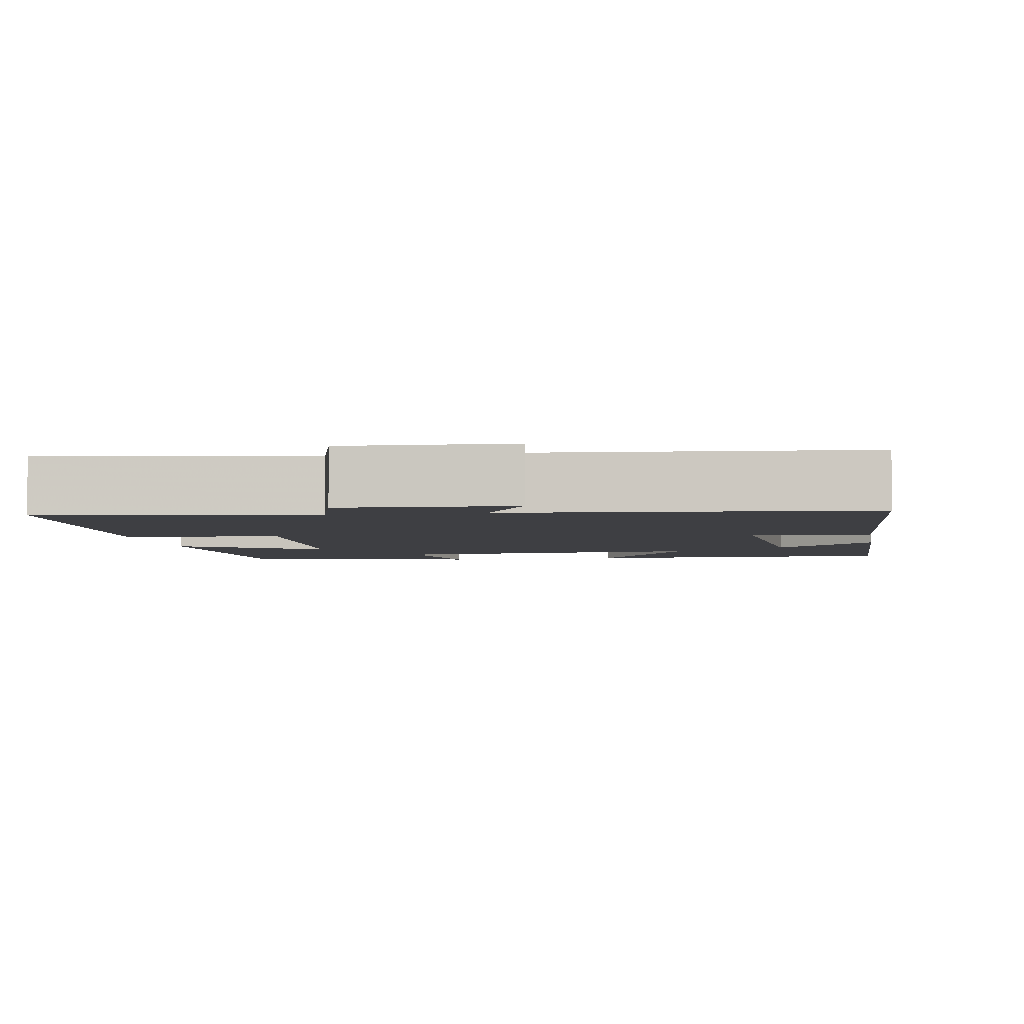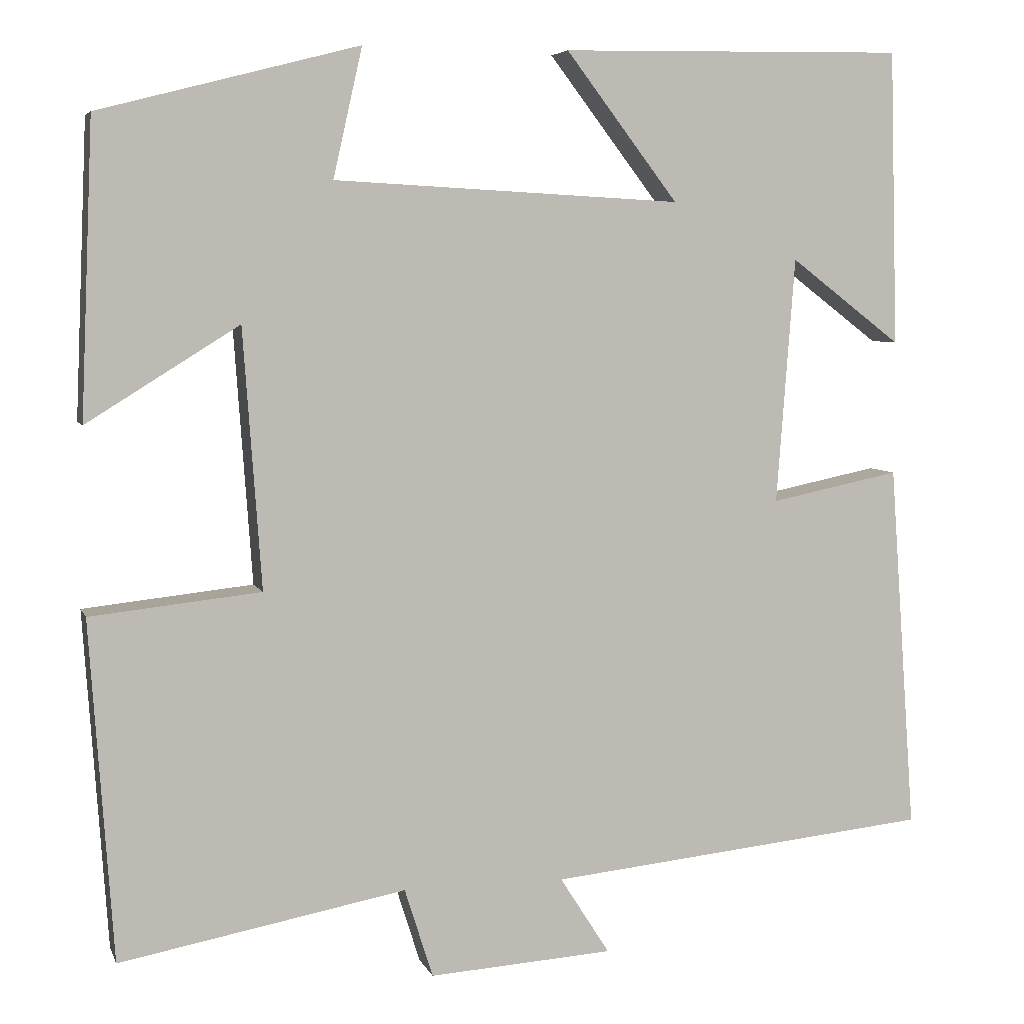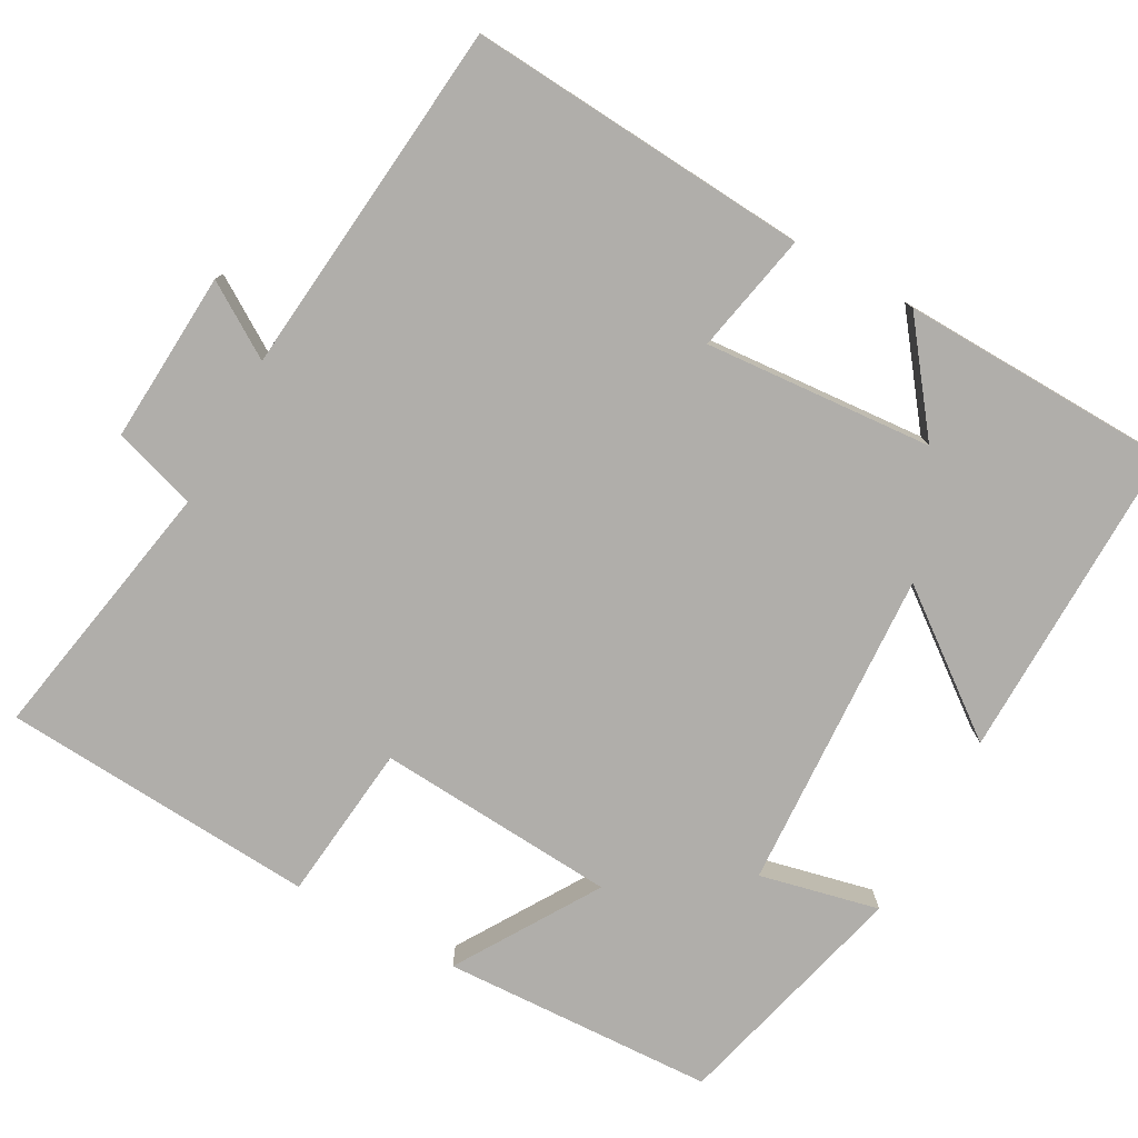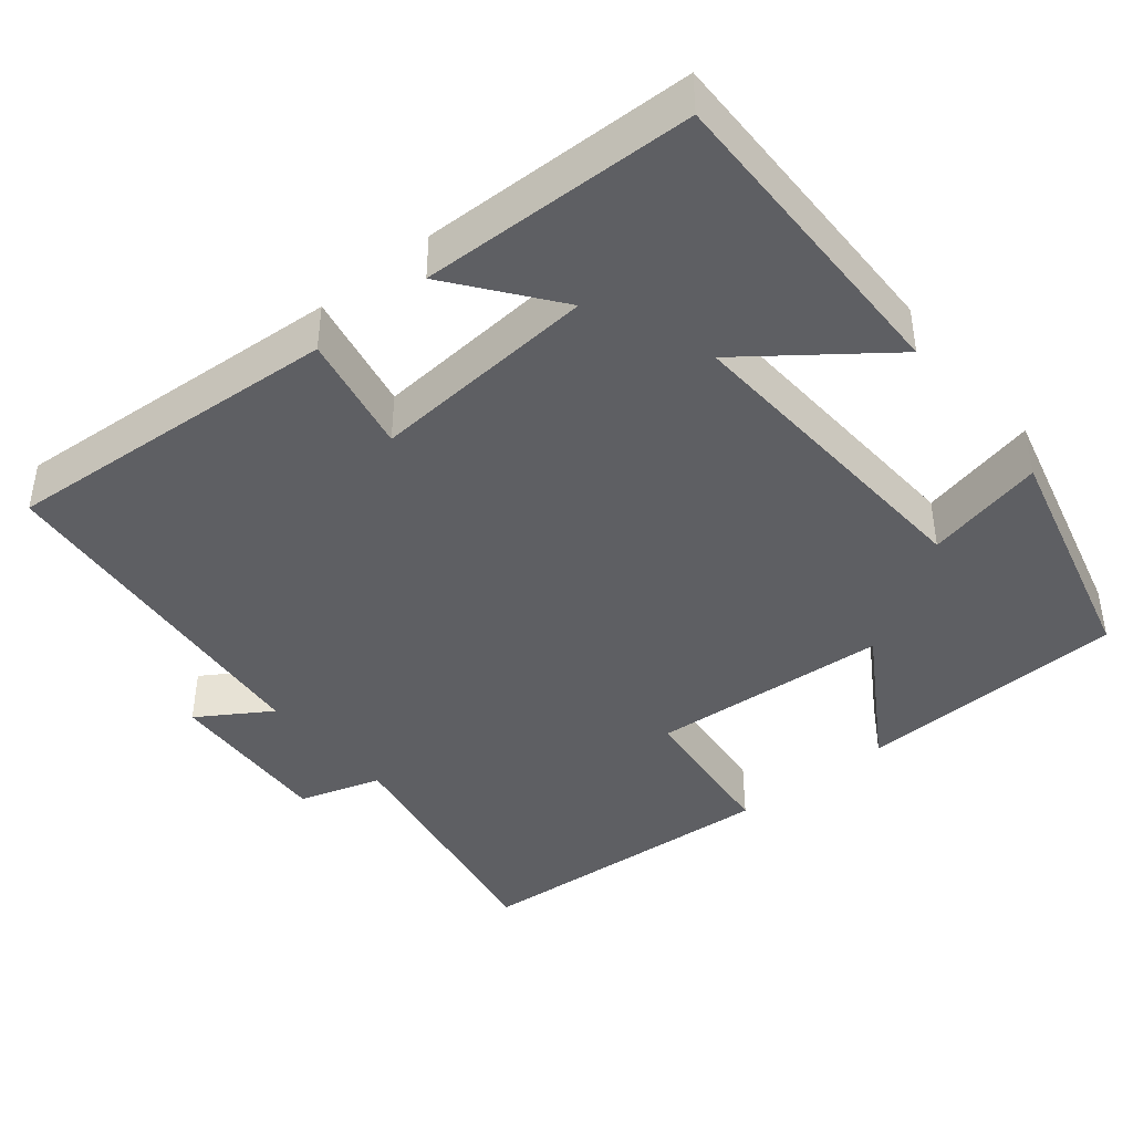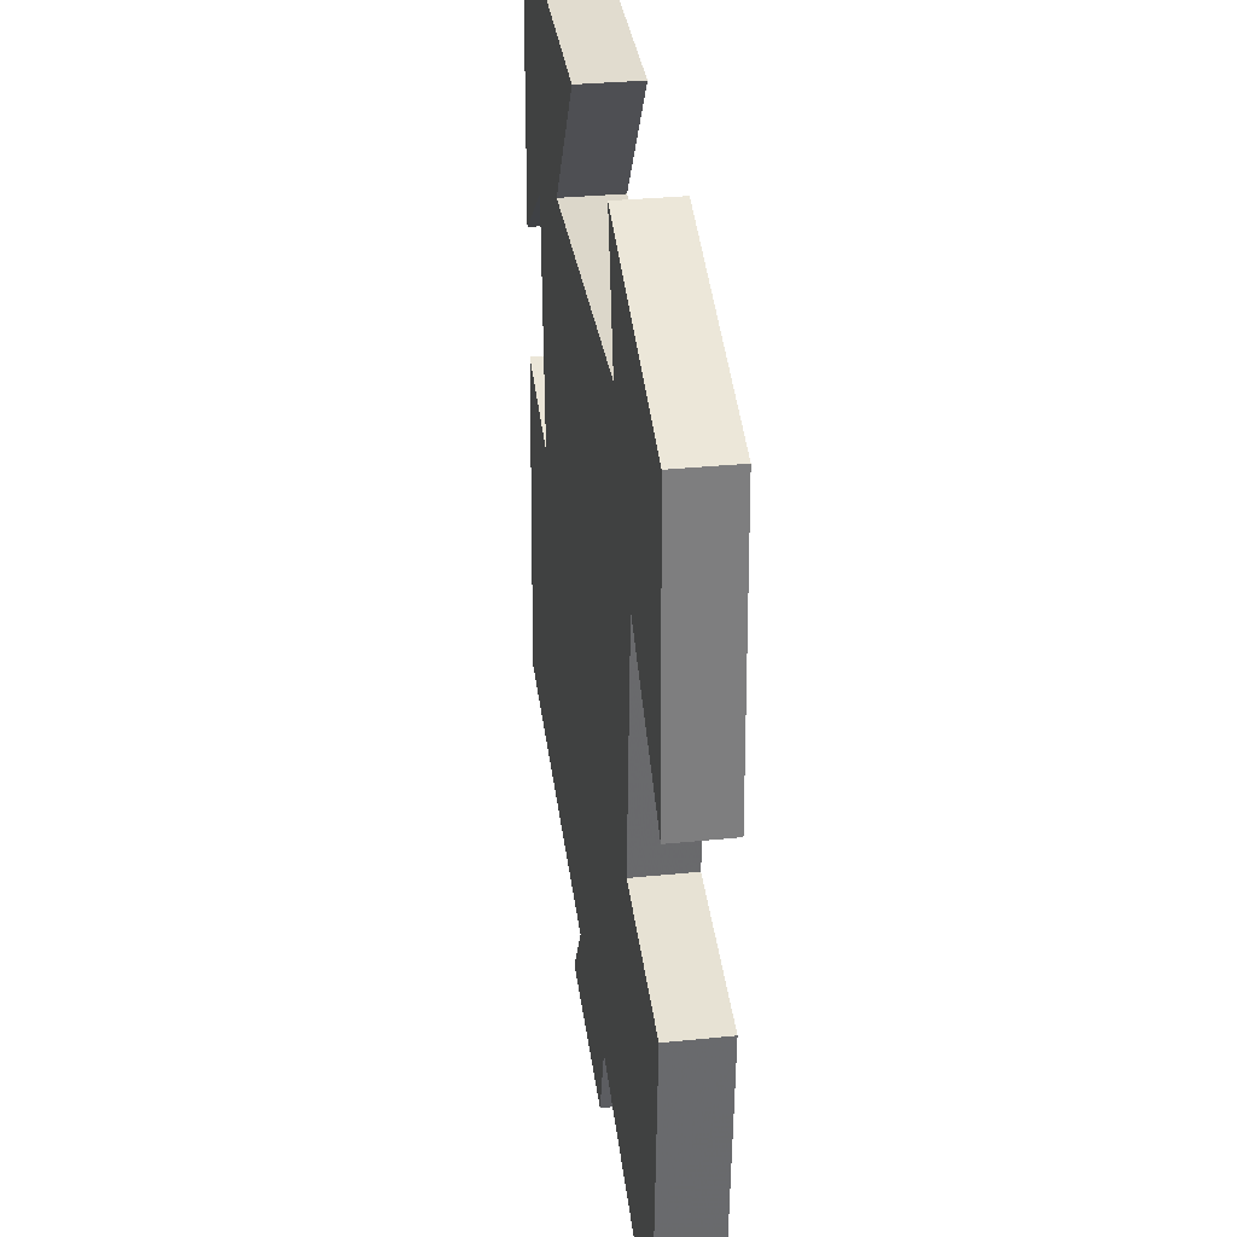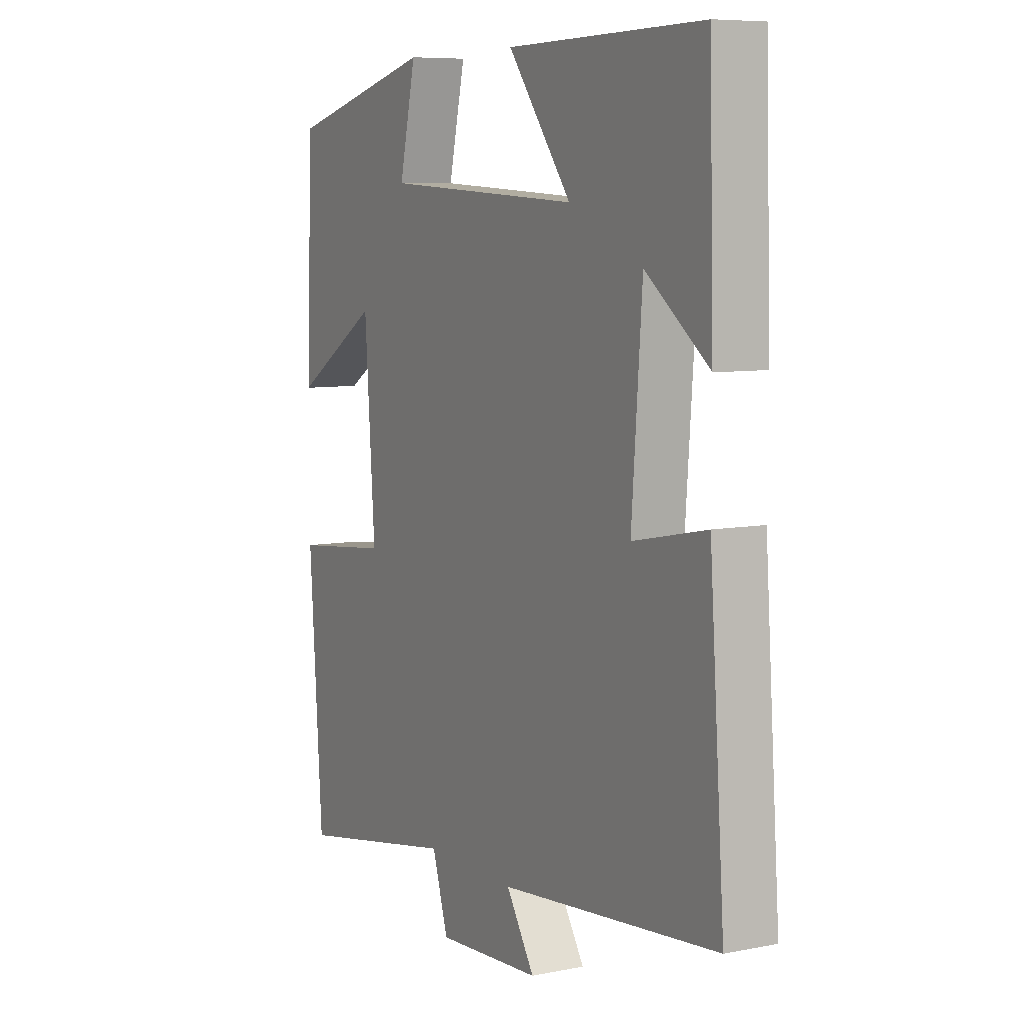
<metadata>
{"format":"obj","ext":"obj","renderer":"f3d","projection":"perspective","resolution":1024,"background":"white","views":[{"elev":-4.3,"azim":-169.7,"up":"+Y"},{"elev":5.6,"azim":164.8,"up":"+Z"},{"elev":-77.8,"azim":-118.8,"up":"+Y"},{"elev":-41.9,"azim":-50.6,"up":"+Y"},{"elev":33.5,"azim":82.2,"up":"+Z"},{"elev":7.6,"azim":-119.1,"up":"+Z"}]}
</metadata>
<code>
v 0.472 0.07 -0.564
v 0.127 0.07 -0.5
v 0.093 0.07 -0.608
v -0.129 0.07 -0.594
v -0.069 0.07 -0.5
v -0.532 0.07 -0.453
v -0.5 0.07 -0.01
v -0.344 0.07 -0.042
v -0.366 0.07 0.254
v -0.5 0.07 0.152
v -0.49 0.07 0.507
v -0.075 0.07 0.5
v -0.21 0.07 0.323
v 0.208 0.07 0.345
v 0.173 0.07 0.5
v 0.485 0.07 0.419
v 0.5 0.07 0.065
v 0.317 0.07 0.179
v 0.295 0.07 -0.133
v 0.5 0.07 -0.155
v 0.472 0 -0.564
v 0.127 0 -0.5
v 0.093 0 -0.608
v -0.129 0 -0.594
v -0.069 0 -0.5
v -0.532 0 -0.453
v -0.5 0 -0.01
v -0.344 0 -0.042
v -0.366 0 0.254
v -0.5 0 0.152
v -0.49 0 0.507
v -0.075 0 0.5
v -0.21 0 0.323
v 0.208 0 0.345
v 0.173 0 0.5
v 0.485 0 0.419
v 0.5 0 0.065
v 0.317 0 0.179
v 0.295 0 -0.133
v 0.5 0 -0.155
f 19 20 1 2
f 18 19 2
f 15 16 17 18
f 14 15 18
f 13 14 18 2
f 11 12 13
f 9 10 11
f 9 11 13 2
f 5 6 7 8
f 5 8 9 2
f 2 3 4 5
f 22 21 40 39
f 22 39 38
f 38 37 36 35
f 38 35 34
f 22 38 34 33
f 33 32 31
f 31 30 29
f 22 33 31 29
f 28 27 26 25
f 22 29 28 25
f 25 24 23 22
f 1 21 22 2
f 2 22 23 3
f 3 23 24 4
f 4 24 25 5
f 5 25 26 6
f 6 26 27 7
f 7 27 28 8
f 8 28 29 9
f 9 29 30 10
f 10 30 31 11
f 11 31 32 12
f 12 32 33 13
f 13 33 34 14
f 14 34 35 15
f 15 35 36 16
f 16 36 37 17
f 17 37 38 18
f 18 38 39 19
f 19 39 40 20
f 20 40 21 1

</code>
